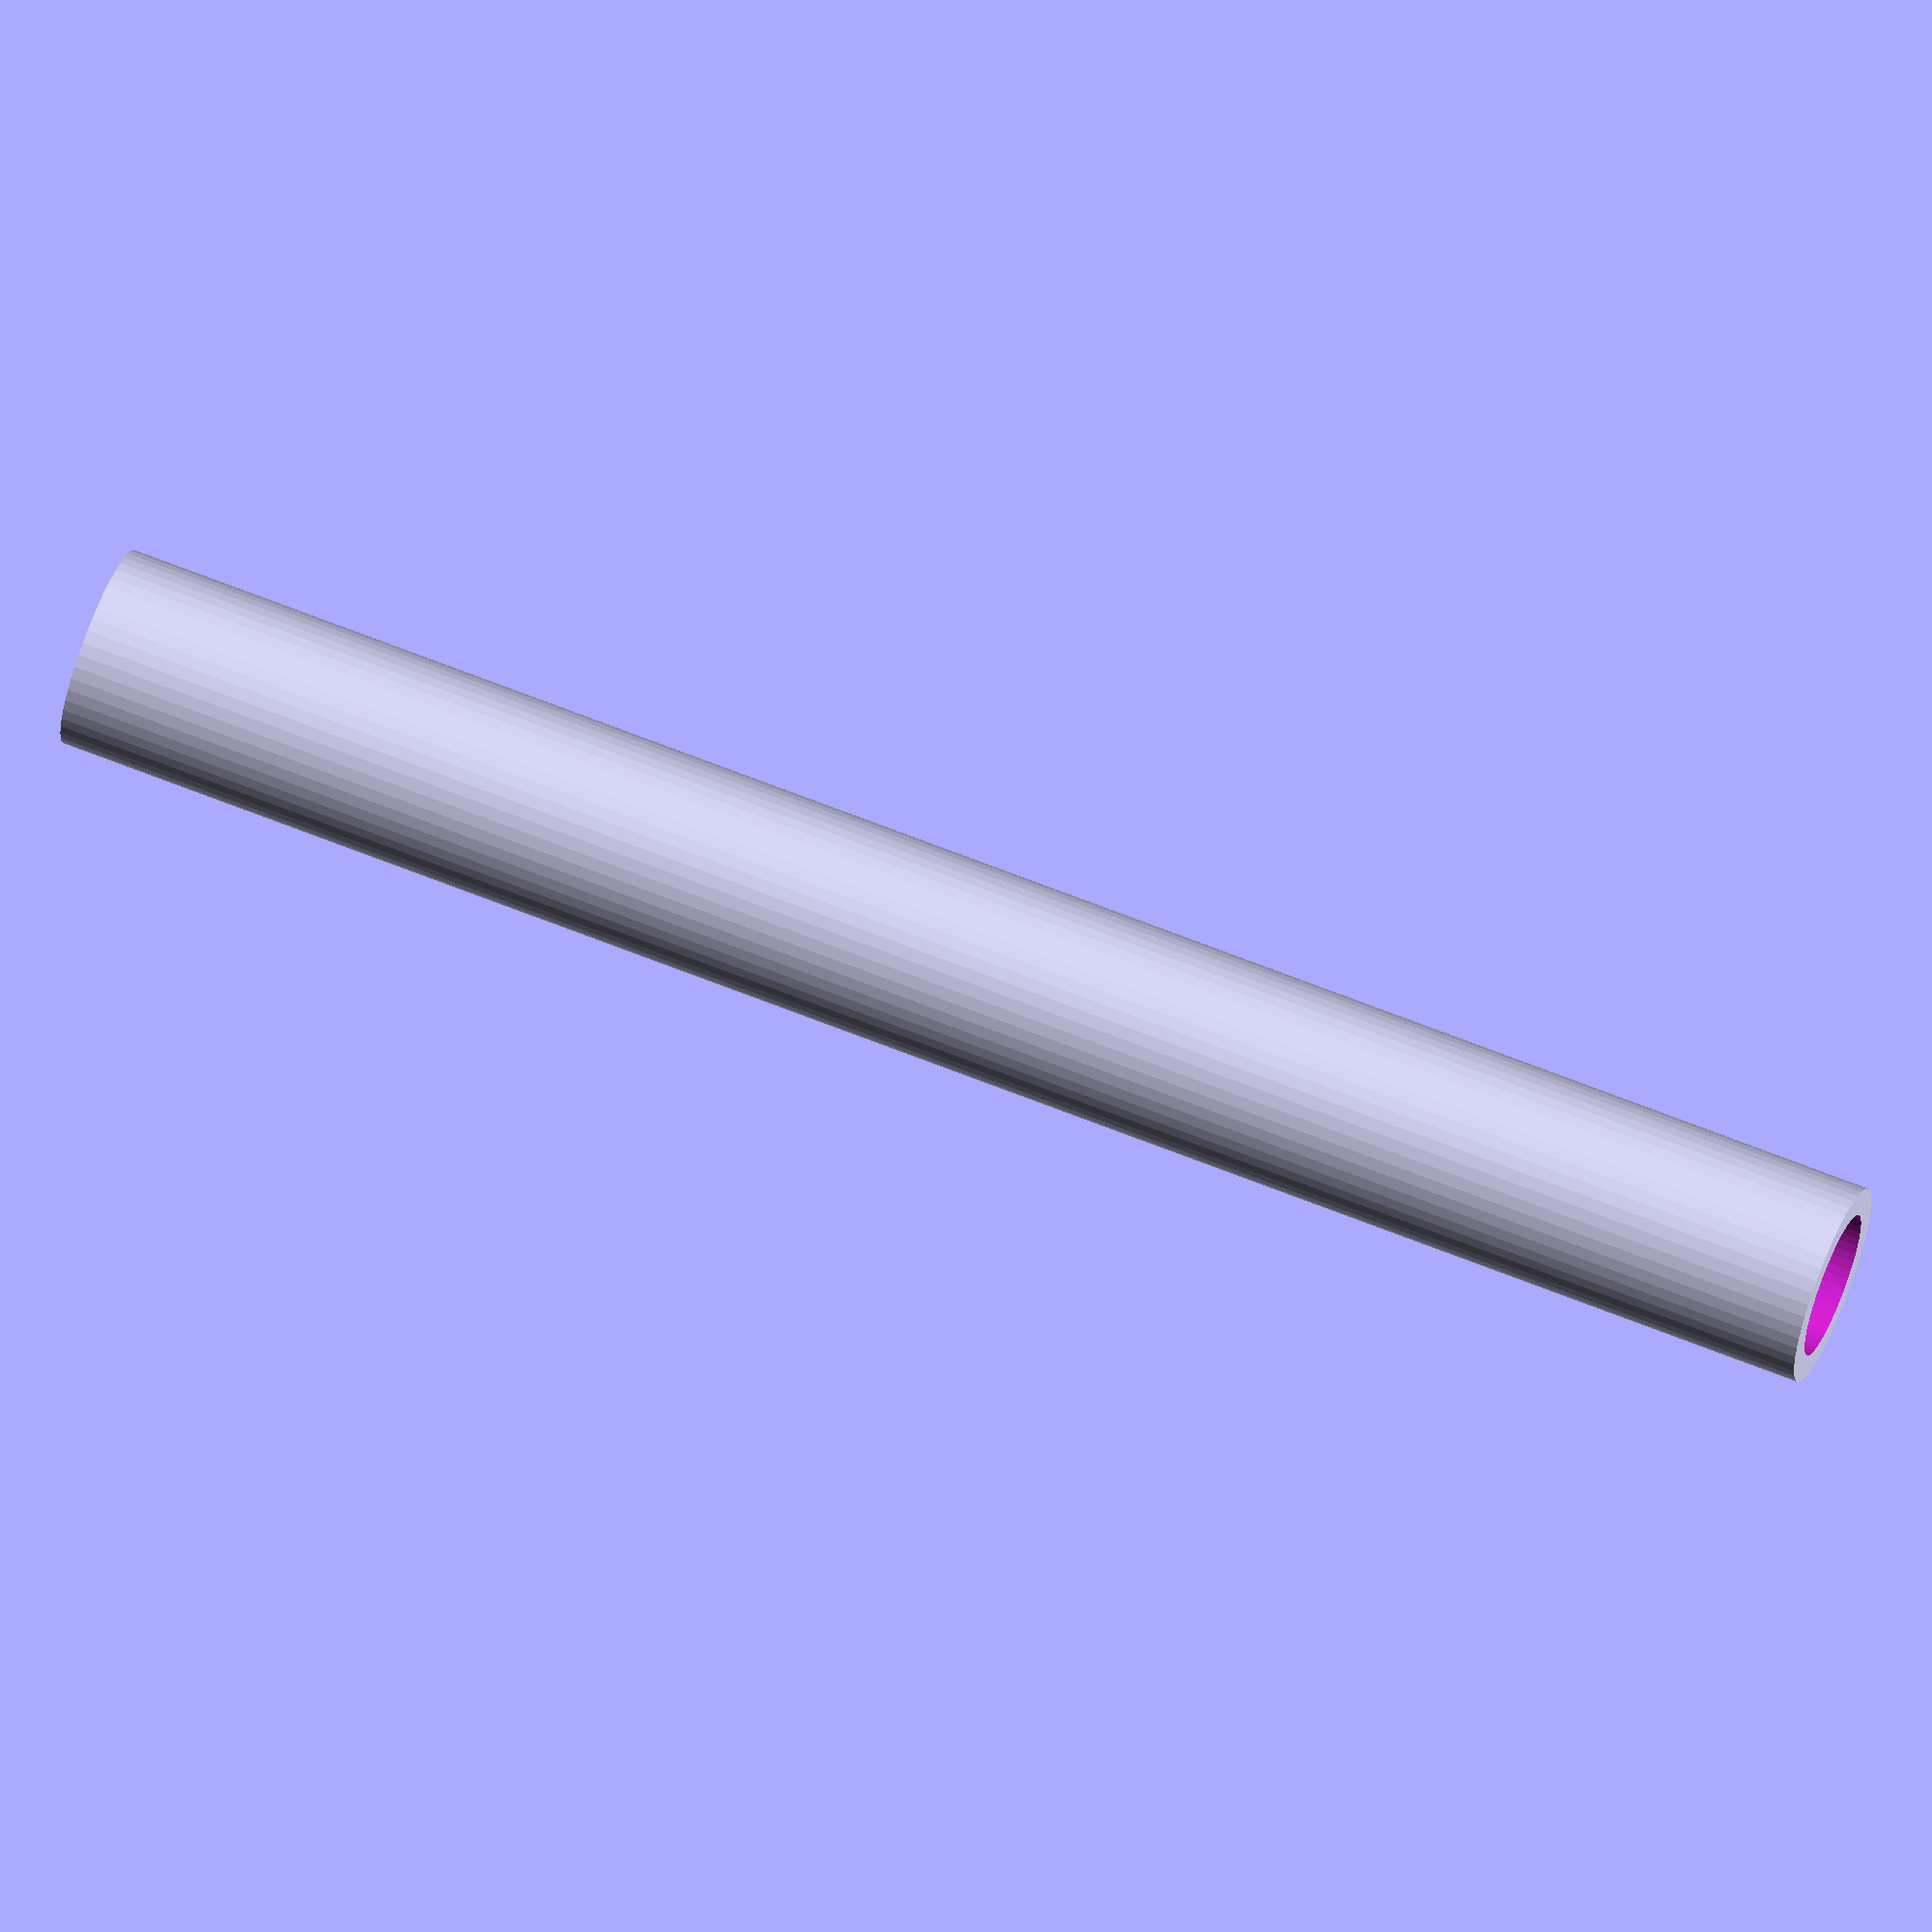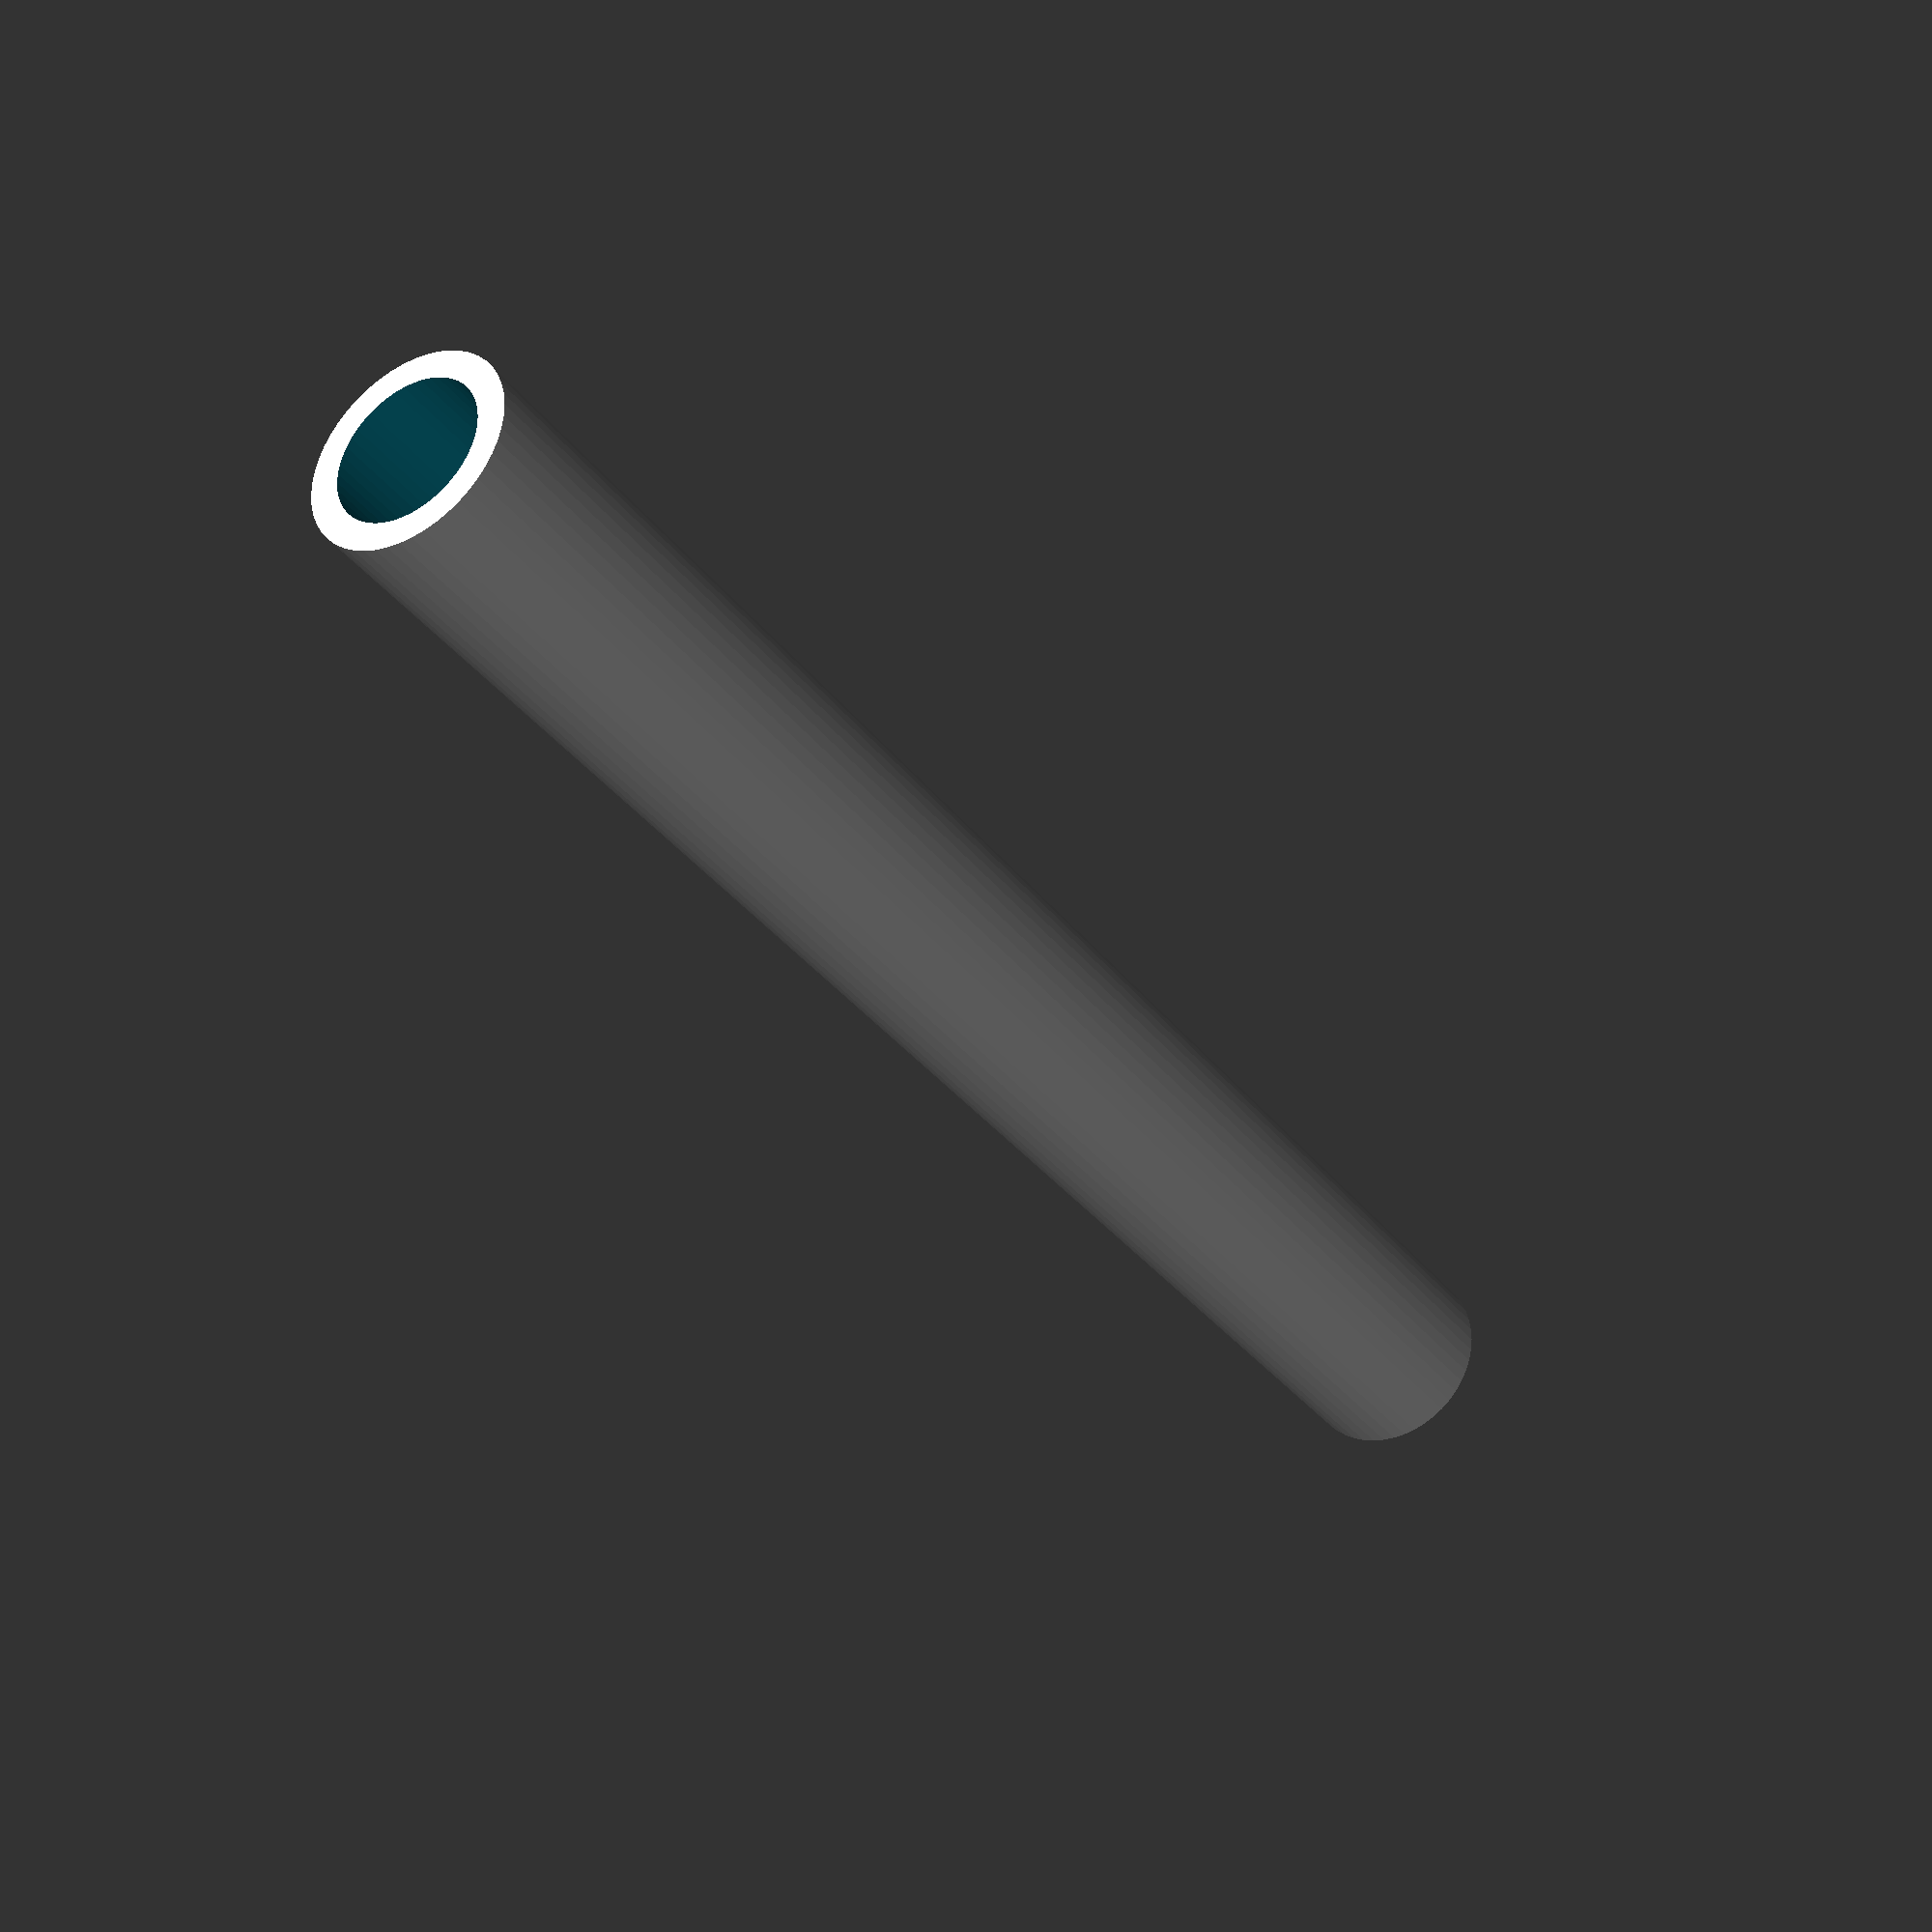
<openscad>
$fn = 50;


difference() {
	union() {
		translate(v = [0, 0, -25.0000000000]) {
			cylinder(h = 50, r = 2.7500000000);
		}
	}
	union() {
		translate(v = [0, 0, -100.0000000000]) {
			cylinder(h = 200, r = 2.0000000000);
		}
	}
}
</openscad>
<views>
elev=295.5 azim=338.0 roll=112.2 proj=o view=wireframe
elev=213.7 azim=313.2 roll=329.0 proj=p view=wireframe
</views>
